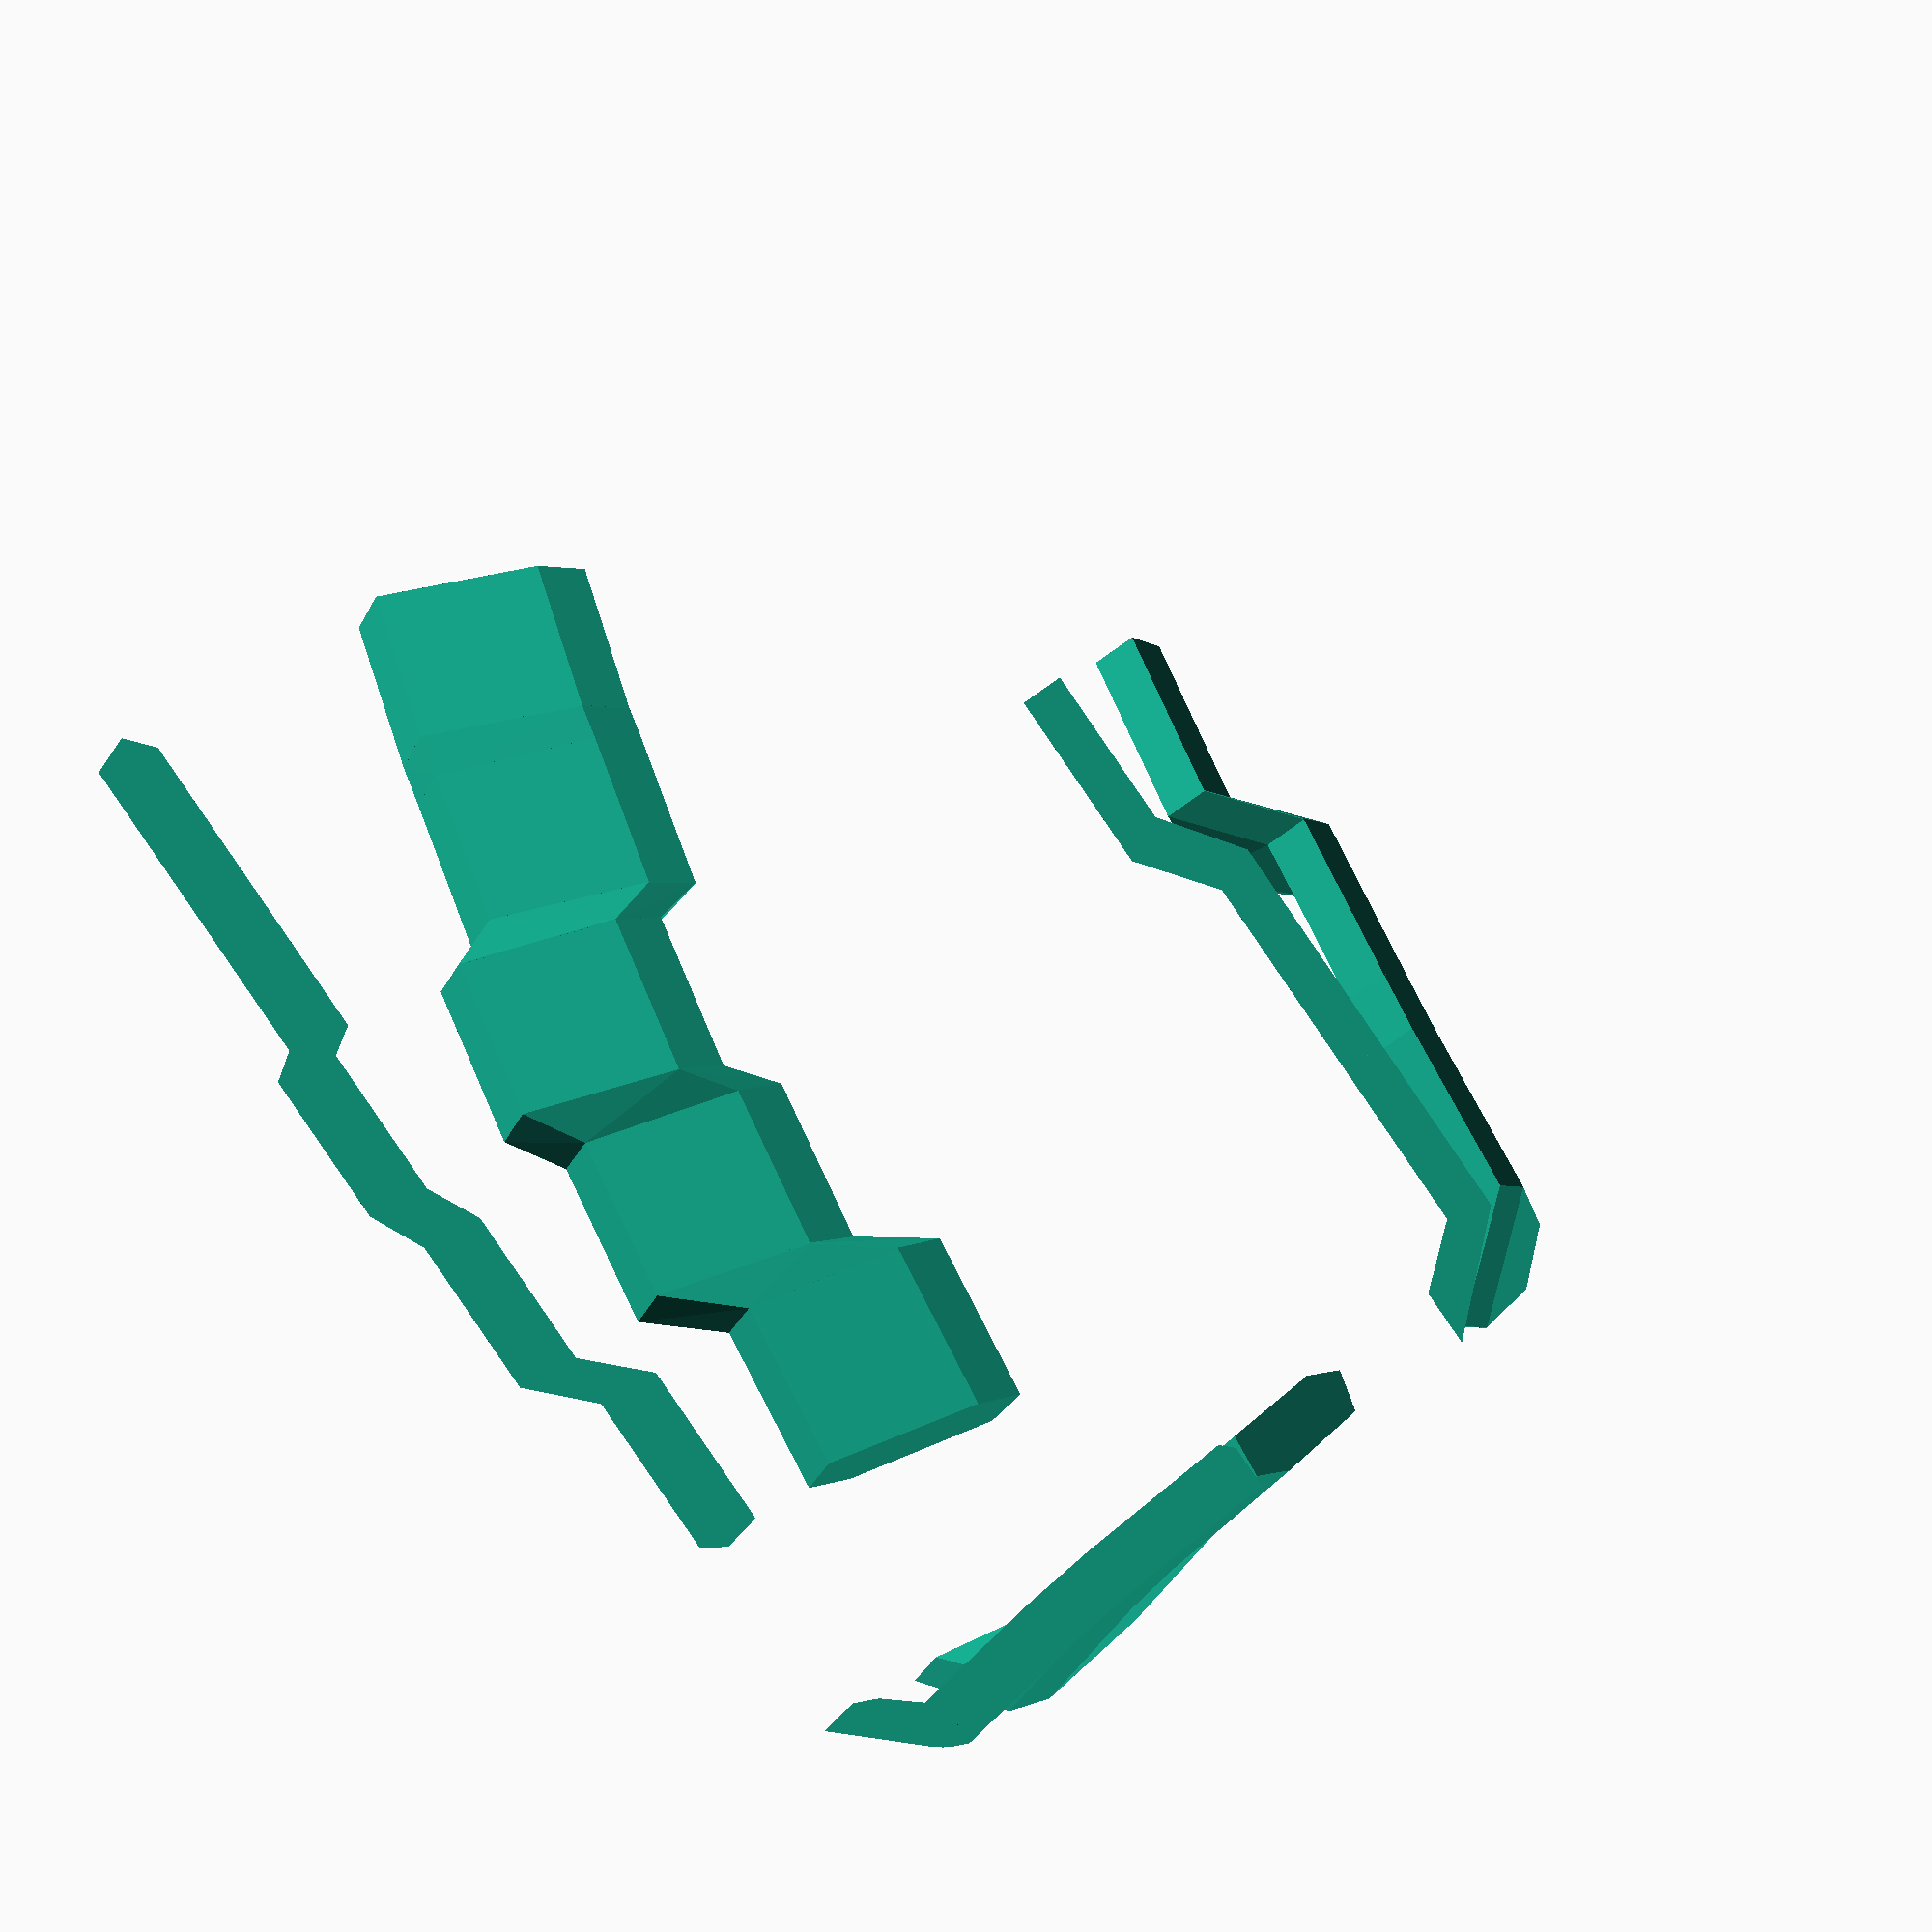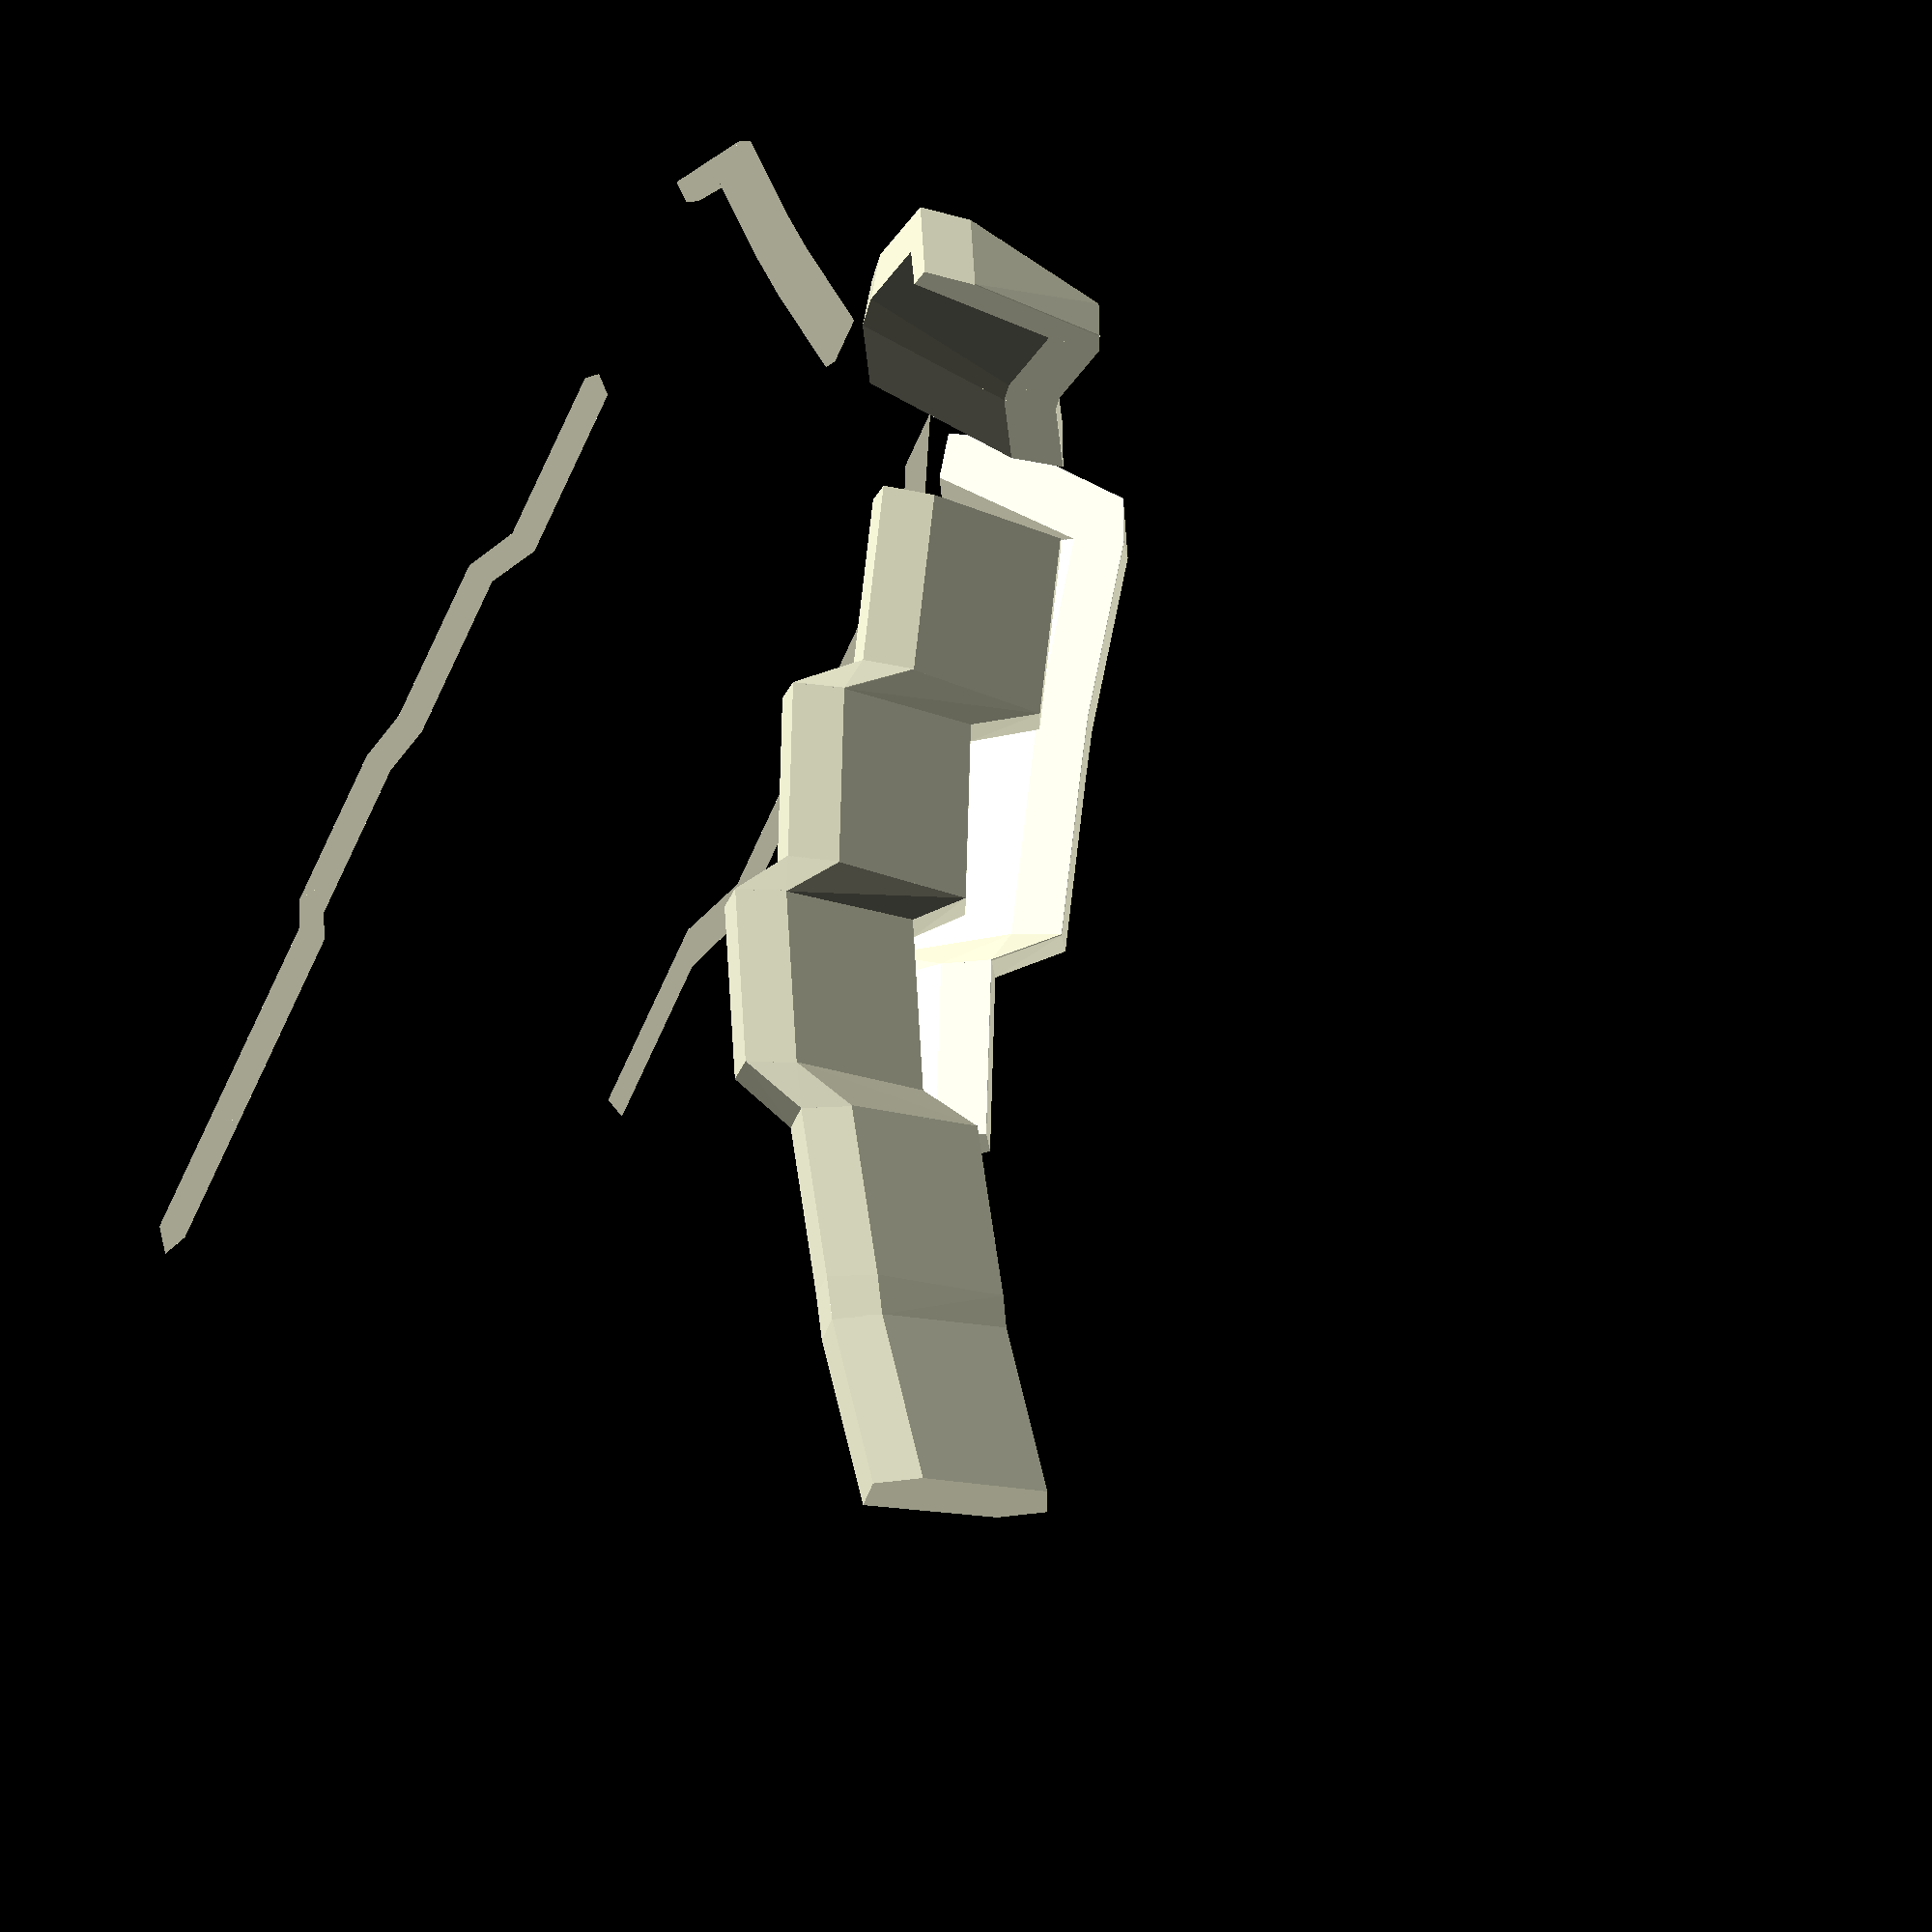
<openscad>
// Number of non-thumb rows (some might be short because of reduced_inner_cols and reduced_outer_cols)
nrows = 3;
// Number of non-thumb columns
ncols = 6;
alpha = 0.26179916666666664;
beta = 0.08726638888888888;
// Column which is considered the middle for curvature purposes
centercol = 3;
// Row, counting from the bottom, considered the middle for curvature purposes
centerrow_offset = 1;
// Additonal left-to-right angle of keys
tenting_angle = 0.42;
// if nrows > 5, this should warn that we want standard
column_style = "orthographic"; // orthographic, fixed, standard
reduced_inner_cols = 0;
reduced_outer_cols = 0;
//thumb_offsets = [6, -3, 7];
keyboard_z_offset = 20;
extra_width = 2.5;
extra_height = 1.0;
web_thickness = 5.1;
post_size = 0.1;
post_adj = 0;
//thumb_style = "TRACKBALL_CJ";

plate_thickness = 5.1;
plate_rim = 2.0;

plate_style = "NOTCH";

sa_profile_key_height = 12.7;
sa_length = 18.5;

hole_keyswitch_height = 14.0;
hole_keyswitch_width = 14.0;
nub_keyswitch_height = 14.4;
nub_keyswitch_width = 14.4;
undercut_keyswitch_height = 14.0;
undercut_keyswitch_width = 14.0;


column_offsets = [
    [ 0, 0, 0 ],
    [ 0, 0, 0 ],
    [ 0, 2.82, -4.5 ],
    [ 0, 0, 0 ],
    [ 0, -6, 5 ],
    [ 0, -6, 5 ],
    [ 0, -6, 5 ]
];

wall_z_offset = 15;
wall_x_offset = 5;
wall_y_offset = 6;

wall_thickness = 4.5;
wall_base_y_thickness = 4.5;
wall_base_x_thickness = 4.5;
wall_base_back_thickness = 4.5;

function deg2rad(d) = d*PI/180;
function rad2deg(r) = r*180/PI;

keyswitch_height = (plate_style == "NUB" || plate_style == "HS_NUB") ? nub_keyswitch_height :
                   (plate_style == "UNDERCUT" || plate_style == "HS_UNDERCUT" || plate_style == "NOTCH" || plate_style == "HS_NOTCH") ? undercut_keyswitch_height :
                   hole_keyswitch_height;
keyswitch_width = (plate_style == "NUB" || plate_style == "HS_NUB") ? nub_keyswitch_width :
                   (plate_style == "UNDERCUT" || plate_style == "HS_UNDERCUT" || plate_style == "NOTCH" || plate_style == "HS_NOTCH") ? undercut_keyswitch_width :
                   hole_keyswitch_width;

mount_width = keyswitch_width + 2 * plate_rim;
mount_height = keyswitch_height + 2 * plate_rim;
mount_thickness = plate_thickness;

centerrow = nrows - centerrow_offset;
lastrow = nrows - 1;
cornerrow = (reduced_outer_cols>0 || reduced_inner_cols>0) ? lastrow - 1 : lastrow;
lastcol = ncols - 1;

cap_top_height = plate_thickness + sa_profile_key_height;
row_radius = ((mount_height + extra_height) / 2) / (sin(rad2deg(alpha / 2))) + cap_top_height;

column_radius = ((mount_width + extra_width) / 2) / sin(rad2deg(beta / 2)) + cap_top_height;
column_x_delta = -1 - column_radius * sin(rad2deg(beta));
column_base_angle = beta * (centercol - 2);

module key_place(column, row) {
    column_angle = beta * (centercol - column);
    translate([0, 0, keyboard_z_offset])
        rotate([0, rad2deg(tenting_angle), 0]) {
            if (column_style == "orthographic") {
                column_z_delta = column_radius * (1 - cos(rad2deg(column_angle)));
                translate(column_offsets[column])
                translate([-(column - centercol) * column_x_delta, 0, column_z_delta])
                rotate([0, rad2deg(column_angle), 0])
                translate([0, 0, row_radius])
                rotate([rad2deg(alpha * (centerrow - row)), 0, 0])
                translate([0, 0, -row_radius])
                children();
            }
            if (column_style == "fixed") {
                //FIXME: Implement
                assert(false, "column_style fixed is not implemented");
            }
            if (column_style != "orthographic" && column_style != "fixed") {
                //FIXME: Implement
                assert(false, "other column styles not implemented");
            }
        }
}


module web_post() {
    translate([0, 0, plate_thickness - (web_thickness / 2)])
        cube([post_size, post_size, web_thickness]);
}

module web_post_tr() {
    translate([(mount_width / 2) - post_adj, (mount_height / 2) - post_adj, 0])
        web_post();
}

module web_post_tl() {
    translate([-(mount_width / 2) - post_adj, (mount_height / 2) - post_adj, 0])
        web_post();
}

module web_post_bl() {
    translate([-(mount_width / 2) - post_adj, -(mount_height / 2) - post_adj, 0])
        web_post();
}

module web_post_br() {
    translate([(mount_width / 2) - post_adj, -(mount_height / 2) - post_adj, 0])
        web_post();
}

module bottom_hull(height = 0.001) {
    translate([0, 0, height/2 - 10])
    linear_extrude(height=height, twist=0, convexity=0, center=true)
    projection(cut = false)
    hull()
    children();
}

module wall_brace(x1, y1, dx1, dy1, x2, y2, dx2, dy2, back=false) {
    function wall_locate1(dx, dy) = [dx * wall_thickness, dy * wall_thickness, -1];
    function wall_locate2(dx, dy) = [dx * wall_x_offset, dy * wall_y_offset, -wall_z_offset];
    function wall_locate3(dx, dy, back) = back ?
        [
            dx * (wall_x_offset + wall_base_x_thickness),
            dy * (wall_y_offset + wall_base_back_thickness),
            -wall_z_offset
        ] : [
            dx * (wall_x_offset + wall_base_x_thickness),
            dy * (wall_y_offset + wall_base_y_thickness),
            -wall_z_offset
        ];

    hull() {
        key_place(x1, y1) children(0);
        key_place(x1, y1) translate(wall_locate1(dx1, dy1)) children(0);
        key_place(x1, y1) translate(wall_locate2(dx1, dy1)) children(0);
        key_place(x1, y1) translate(wall_locate3(dx1, dy1, back)) children(0);
        key_place(x2, y2) children(1);
        key_place(x2, y2) translate(wall_locate1(dx2, dy2)) children(1);
        key_place(x2, y2) translate(wall_locate2(dx2, dy2)) children(1);
        key_place(x2, y2) translate(wall_locate3(dx2, dy2, back)) children(1);
    }
    bottom_hull() {
        key_place(x1, y1) translate(wall_locate2(dx1, dy1)) children(0);
        key_place(x1, y1) translate(wall_locate3(dx1, dy1, back)) children(0);
        key_place(x2, y2) translate(wall_locate2(dx2, dy2)) children(1);
        key_place(x2, y2) translate(wall_locate3(dx2, dy2, back)) children(1);
    }
}

module back_wall() {
  x = 0;
  wall_brace(x, 0, 0, 1, x, 0, 0, 1, back=true) {
    web_post_tl();
    web_post_tr();
  }
  for (x = [1 : ncols - 2]) {
    wall_brace(x, 0, 0, 1, x, 0, 0, 1, back=true) {
     web_post_tl();
     web_post_tr();
    }
    wall_brace(x, 0, 0, 1, x - 1, 0, 0, 1, back=true) {
      web_post_tl();
      web_post_tr();
    }
  }
  wall_brace(lastcol, 0, 0, 1, lastcol, 0, 1, 0, back=true) {
    web_post_tr();
    web_post_tr();
  }
  wall_brace(lastcol, 0, 0, 1, lastcol, 0, 1, 0) {
    web_post_tr();
    web_post_tr();
  }
}

module right_wall() {
  y = 0;
  corner = reduced_outer_cols > 0 ? cornerrow : lastrow;
  wall_brace(lastcol, y, 1, 0, lastcol, y, 1, 0) {
    web_post_tr();
    web_post_br();
  }
  for (y = [1 : corner - 1]) {
    wall_brace(lastcol, y - 1, 1, 0, lastcol, y, 1, 0) {
      web_post_br();
      web_post_tr();
    }
    wall_brace(lastcol, y, 1, 0, lastcol, y, 1, 0) {
      web_post_tr();
      web_post_br();
    }
  }
  wall_brace(lastcol, corner, 0, -1, lastcol, corner, 1, 0) {
    web_post_br();
    web_post_br();
  }
}

module front_wall() {
  corner = cornerrow;
  offset_col = reduced_outer_cols > 0 ? ncols - reduced_outer_cols : 99;

  for (x = [3 : ncols - 1]) {
    if (x < (offset_col - 1)) {
      if (x > 3) {
        wall_brace(x-1, lastrow, 0, -1, x, lastrow, 0, -1) { web_post_br(); web_post_bl(); }
      }
      wall_brace(x, lastrow, 0, -1, x, lastrow, 0, -1) { web_post_bl(); web_post_br(); }
    } else if (x < offset_col) {
      if (x > 3) {
        wall_brace(x-1, lastrow, 0, -1, x, lastrow, 0, -1) { web_post_br(); web_post_bl(); }
      }
      wall_brace(x, lastrow, 0, -1, x, lastrow, 0.5, -1) { web_post_bl(); web_post_br(); }
    } else if (x == offset_col) {
      wall_bace(x - 1, lastrow, 0.5, -1, x, cornerrow, .5, -1) { web_post_br(); web_post_bl(); }
      wall_brace(x, cornerrow, .5, -1, x, cornerrow, 0, -1) { web_post_bl(); web_post_br(); }
    } else if (x == (offset_col + 1)) {
      wall_brace(x, cornerrow, 0, -1, x - 1, cornerrow, 0, -1) { web_post_bl(); web_post_br(); }
      wall_brace(x, cornerrow, 0, -1, x, cornerrow, 0, -1) { web_post_bl();  web_post_br(); }
    } else {
      wall_brace(x, cornerrow, 0, -1, x - 1, corner, 0, -1) { web_post_bl(); web_post_br(); }
      wall_brace(x, cornerrow, 0, -1, x, corner, 0, -1) { web_post_bl(); web_post_br(); }
    }
  }
}

module case_walls() {
    back_wall();
    //left_wall();
    right_wall();
    front_wall();
}

case_walls();

</openscad>
<views>
elev=349.4 azim=126.5 roll=198.3 proj=o view=solid
elev=142.3 azim=144.9 roll=239.5 proj=o view=solid
</views>
